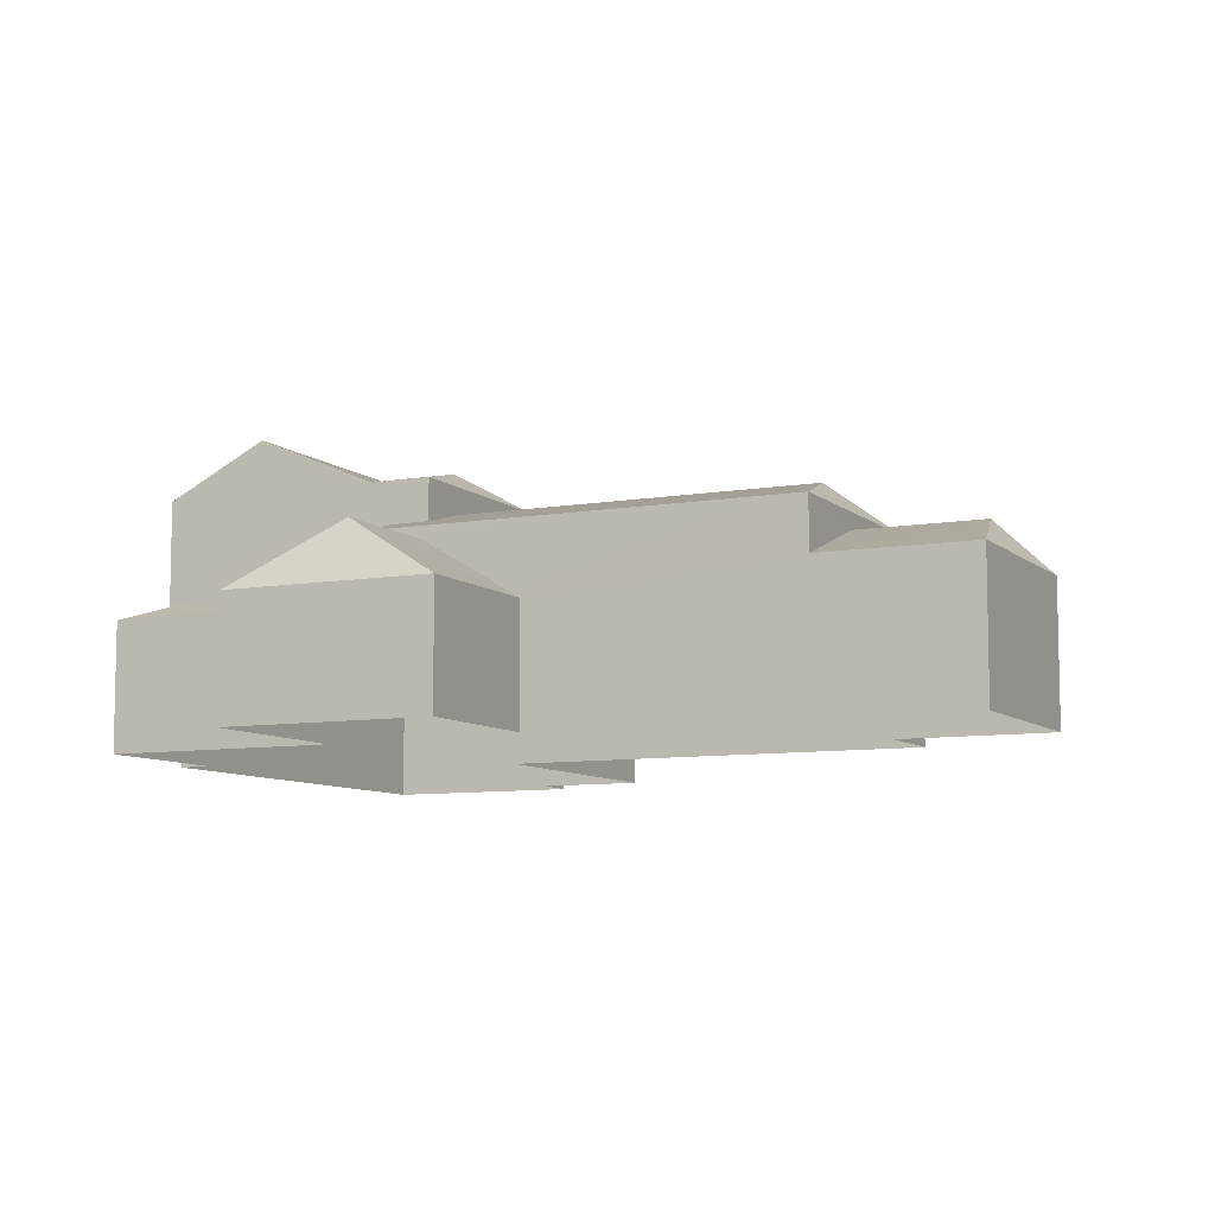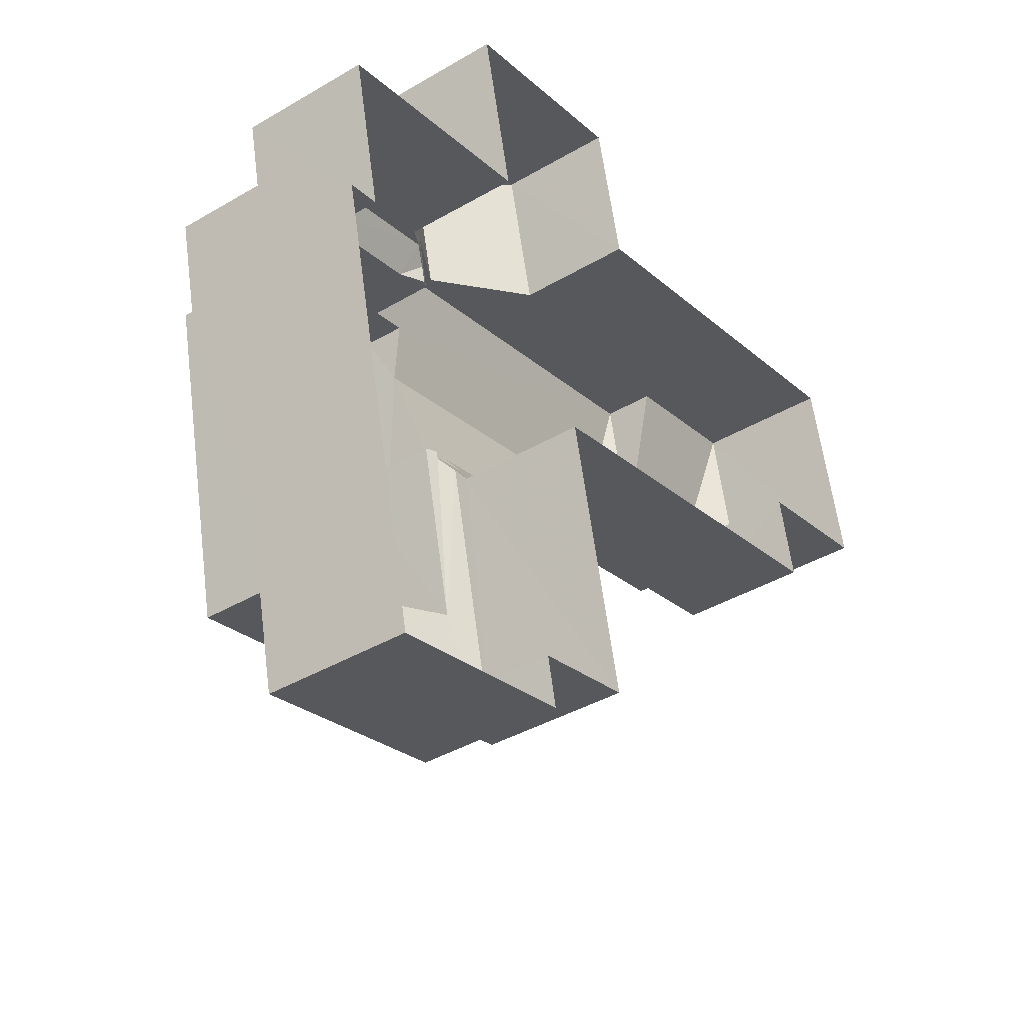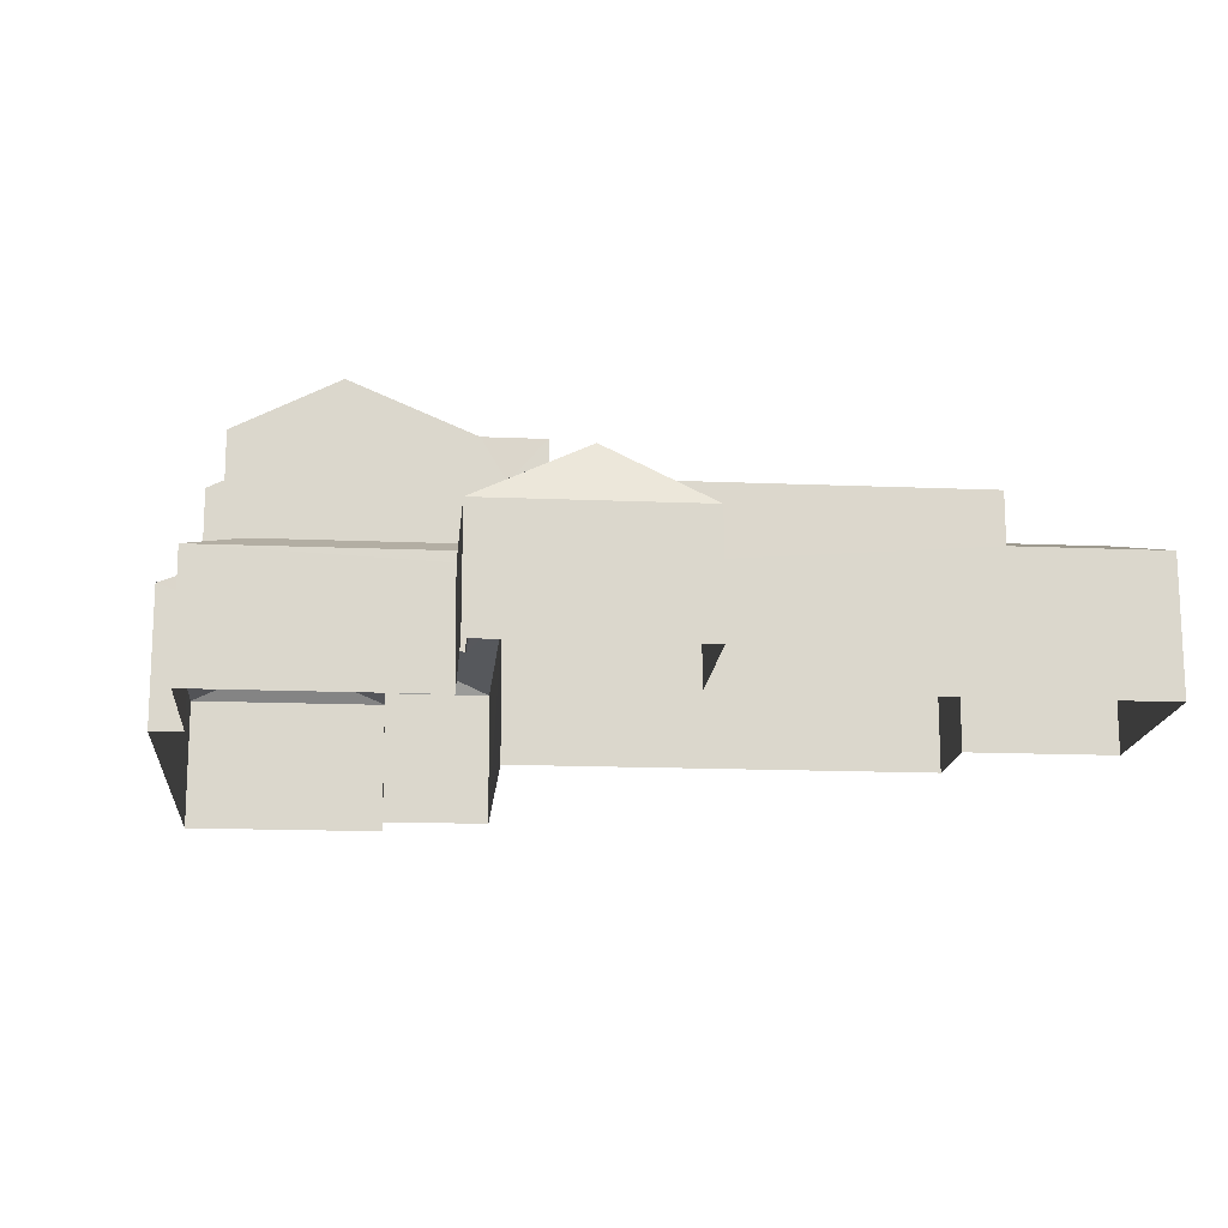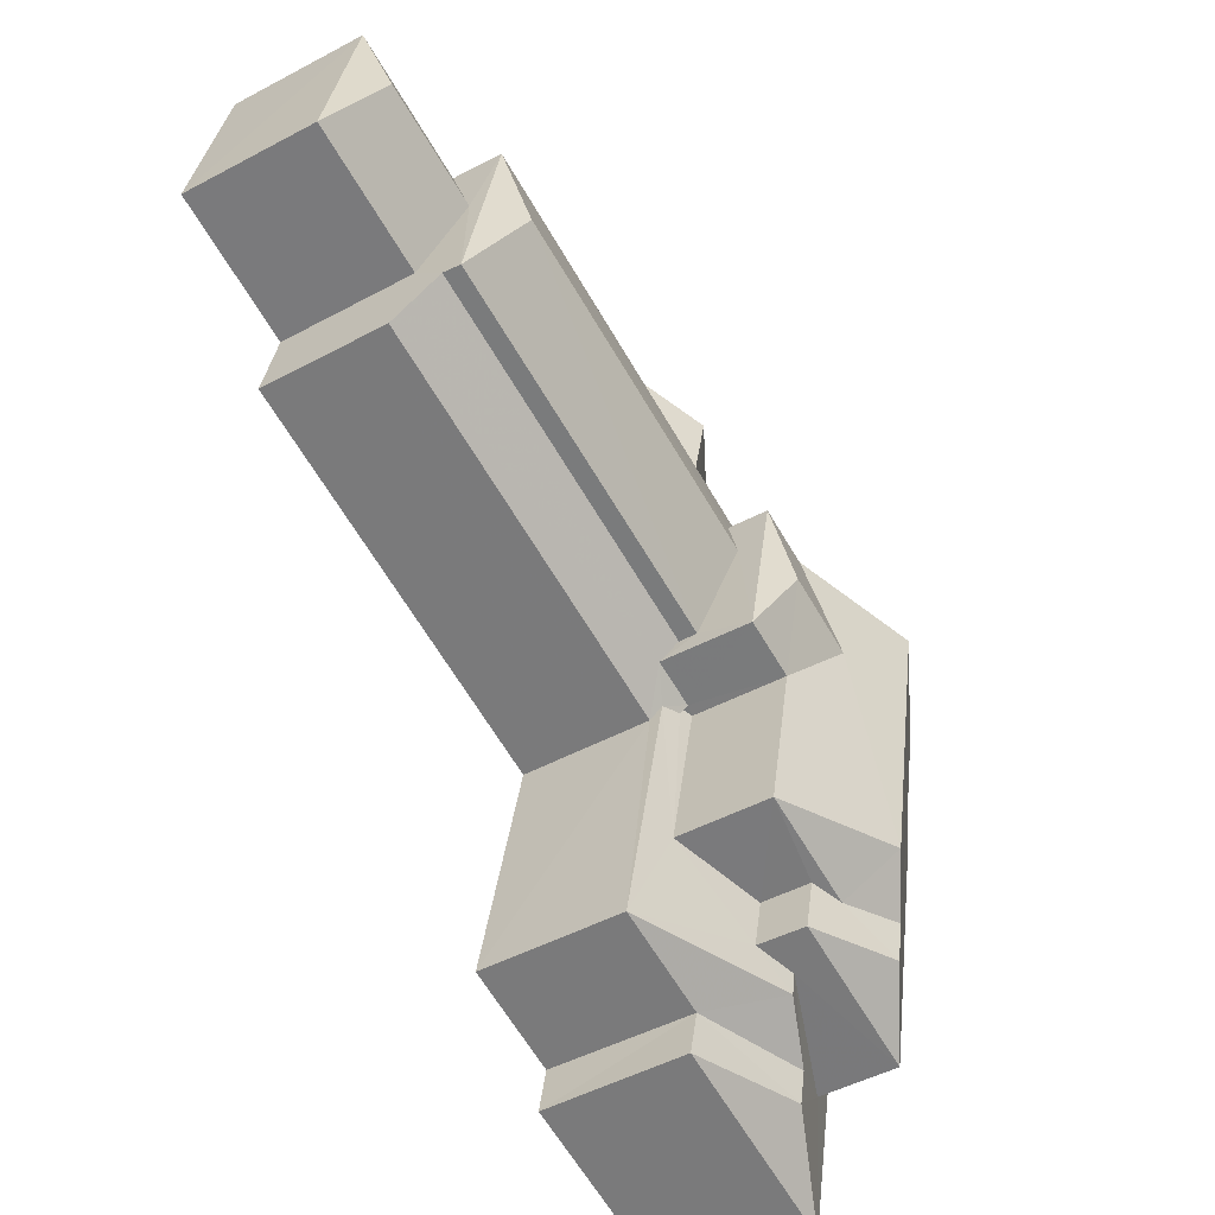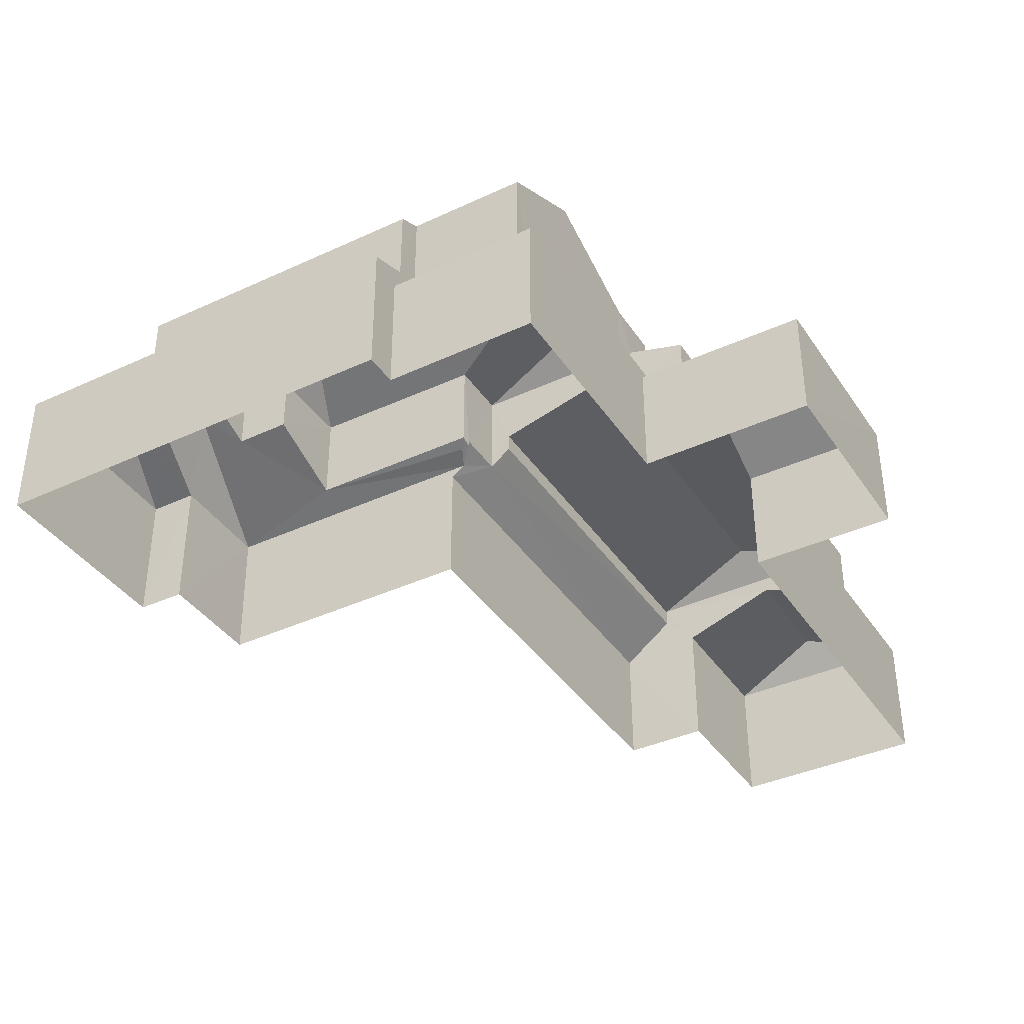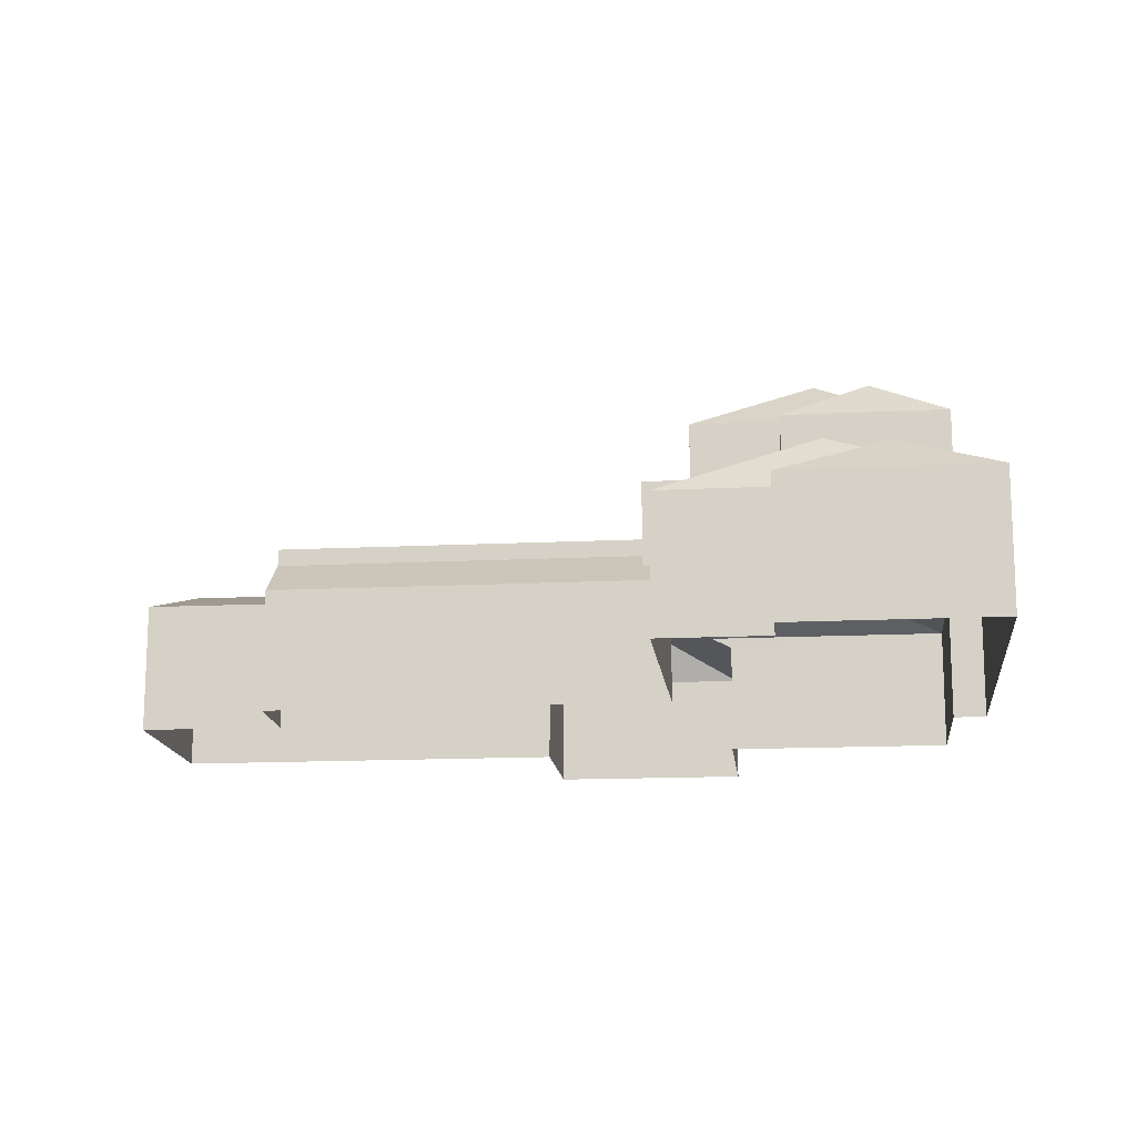
<metadata>
{"format":"obj","ext":"obj","renderer":"f3d","projection":"perspective","resolution":1024,"background":"white","views":[{"elev":-8.2,"azim":-166.7,"up":"+Z"},{"elev":-39.9,"azim":126.1,"up":"+Y"},{"elev":-16.2,"azim":162.6,"up":"+Z"},{"elev":-48.4,"azim":-59.1,"up":"+Y"},{"elev":-38.6,"azim":107.9,"up":"+Z"},{"elev":-15.1,"azim":-6.2,"up":"+Z"}]}
</metadata>
<code>
v -3.176e+05 4.341e+04 30.52
v -3.176e+05 4.341e+04 30.52
v -3.176e+05 4.342e+04 30.53
v -3.176e+05 4.341e+04 30.52
v -3.176e+05 4.341e+04 30.51
v -3.176e+05 4.342e+04 30.54
v -3.176e+05 4.343e+04 30.55
v -3.176e+05 4.342e+04 30.54
v -3.176e+05 4.342e+04 30.52
v -3.176e+05 4.342e+04 30.52
v -3.176e+05 4.342e+04 30.54
v -3.176e+05 4.343e+04 30.54
v -3.176e+05 4.343e+04 30.54
v -3.176e+05 4.343e+04 30.54
v -3.176e+05 4.343e+04 30.53
v -3.176e+05 4.342e+04 30.53
v -3.176e+05 4.342e+04 34.74
v -3.176e+05 4.342e+04 34.4
v -3.176e+05 4.342e+04 34.4
v -3.176e+05 4.342e+04 34.93
v -3.176e+05 4.342e+04 34.74
v -3.176e+05 4.342e+04 34.66
v -3.176e+05 4.342e+04 34.66
v -3.176e+05 4.342e+04 34.94
v -3.176e+05 4.343e+04 34.08
v -3.176e+05 4.343e+04 35.88
v -3.176e+05 4.343e+04 34.08
v -3.176e+05 4.343e+04 35.87
v -3.176e+05 4.341e+04 35.21
v -3.176e+05 4.341e+04 36.56
v -3.176e+05 4.341e+04 35.87
v -3.176e+05 4.342e+04 34.76
v -3.176e+05 4.342e+04 35.22
v -3.176e+05 4.341e+04 36.56
v -3.176e+05 4.341e+04 34.75
v -3.176e+05 4.341e+04 35.87
v -3.176e+05 4.341e+04 34.75
v -3.176e+05 4.341e+04 34.75
v -3.176e+05 4.342e+04 35.11
v -3.176e+05 4.342e+04 34.97
v -3.176e+05 4.342e+04 34.97
v -3.176e+05 4.341e+04 36.11
v -3.176e+05 4.341e+04 36.12
v -3.176e+05 4.341e+04 35.1
v -3.176e+05 4.341e+04 34.76
v -3.176e+05 4.342e+04 34.76
v -3.176e+05 4.341e+04 37.56
v -3.176e+05 4.342e+04 37.57
v -3.176e+05 4.341e+04 38.71
v -3.176e+05 4.341e+04 38.71
v -3.176e+05 4.342e+04 37.96
v -3.176e+05 4.342e+04 37.96
v -3.176e+05 4.342e+04 39.52
v -3.176e+05 4.341e+04 39.51
v -3.176e+05 4.343e+04 34.69
v -3.176e+05 4.343e+04 34.69
v -3.176e+05 4.343e+04 35.76
v -3.176e+05 4.343e+04 35.76
v -3.176e+05 4.343e+04 34.08
v -3.176e+05 4.342e+04 38.65
v -3.176e+05 4.342e+04 37.97
v -3.176e+05 4.342e+04 37.97
v -3.176e+05 4.342e+04 38.65
v -3.176e+05 4.341e+04 37.96
v -3.176e+05 4.341e+04 37.56
v -3.176e+05 4.341e+04 37.57
v -3.176e+05 4.342e+04 37.97
v -3.176e+05 4.343e+04 34.41
v -3.176e+05 4.342e+04 37.97
v -3.176e+05 4.341e+04 37.96
v -3.176e+05 4.343e+04 37.17
v -3.176e+05 4.343e+04 36.25
v -3.176e+05 4.342e+04 36.24
v -3.176e+05 4.343e+04 34.8
v -3.176e+05 4.343e+04 34.08
v -3.176e+05 4.342e+04 34.8
v -3.176e+05 4.342e+04 35.69
v -3.176e+05 4.342e+04 34.45
v -3.176e+05 4.342e+04 35.16
v -3.176e+05 4.342e+04 35.68
v -3.176e+05 4.342e+04 34.44
v -3.176e+05 4.342e+04 35.16
v -3.176e+05 4.342e+04 36.23
v -3.176e+05 4.342e+04 37.17
v -3.176e+05 4.342e+04 34.69
v -3.176e+05 4.342e+04 34.68
v -3.176e+05 4.342e+04 36.72
v -3.176e+05 4.343e+04 36.24
v -3.176e+05 4.342e+04 36.72
f 1 2 3
f 4 1 5
f 6 7 8
f 9 10 5
f 11 8 3
f 12 13 14
f 8 7 12
f 9 15 16
f 12 14 15
f 3 9 1
f 9 5 1
f 8 12 3
f 3 15 9
f 3 12 15
f 17 18 19
f 19 20 17
f 21 18 17
f 22 23 24
f 25 26 27
f 25 28 26
f 29 30 31
f 32 33 29
f 30 34 31
f 32 29 35
f 35 29 36
f 29 31 36
f 37 38 36
f 31 37 36
f 39 40 41
f 30 42 34
f 43 44 42
f 44 39 41
f 42 45 34
f 44 46 45
f 41 46 44
f 42 44 45
f 47 48 49
f 50 47 49
f 51 52 53
f 49 48 51
f 49 51 54
f 51 53 54
f 55 56 57
f 58 55 57
f 26 59 27
f 60 61 62
f 63 60 62
f 64 65 50
f 50 49 64
f 66 65 64
f 60 67 61
f 19 68 20
f 20 68 24
f 68 22 24
f 60 69 67
f 60 63 69
f 50 65 47
f 63 62 54
f 69 63 53
f 62 70 54
f 63 54 53
f 71 72 73
f 34 45 37
f 31 34 37
f 26 74 59
f 59 74 75
f 26 28 74
f 75 74 68
f 23 22 76
f 22 74 76
f 68 74 22
f 77 78 79
f 77 79 80
f 78 81 79
f 79 46 82
f 82 46 41
f 81 46 79
f 83 71 73
f 83 84 71
f 57 56 85
f 36 38 35
f 64 54 70
f 64 49 54
f 86 57 85
f 86 58 57
f 71 87 72
f 72 87 88
f 71 84 87
f 88 87 89
f 56 7 6
f 85 56 6
f 29 33 48
f 47 29 48
f 3 78 11
f 3 81 78
f 1 37 45
f 2 1 45
f 37 1 4
f 38 37 4
f 15 14 59
f 75 15 59
f 78 8 11
f 55 58 72
f 72 58 73
f 78 86 8
f 58 86 73
f 86 77 73
f 86 78 77
f 16 75 19
f 19 75 68
f 15 75 16
f 81 2 45
f 45 46 81
f 3 2 81
f 40 39 82
f 39 62 82
f 82 61 79
f 82 62 61
f 30 47 65
f 65 42 30
f 29 47 30
f 9 16 19
f 18 9 19
f 87 84 67
f 84 61 67
f 83 79 61
f 80 79 83
f 84 83 61
f 32 5 10
f 32 35 5
f 52 17 20
f 52 20 53
f 24 23 76
f 53 24 69
f 69 89 67
f 67 89 87
f 20 24 53
f 89 24 76
f 69 24 89
f 27 14 13
f 27 59 14
f 21 17 52
f 51 21 52
f 80 83 73
f 77 80 73
f 10 9 18
f 10 18 32
f 18 21 33
f 33 21 51
f 33 51 48
f 32 18 33
f 38 4 5
f 35 38 5
f 8 85 6
f 8 86 85
f 88 89 76
f 74 88 76
f 43 70 44
f 70 66 64
f 43 66 70
f 66 42 65
f 66 43 42
f 41 40 82
f 62 39 44
f 70 62 44
f 88 74 28
f 88 28 72
f 25 12 55
f 55 12 7
f 55 7 56
f 72 25 55
f 28 25 72
f 12 27 13
f 12 25 27

</code>
